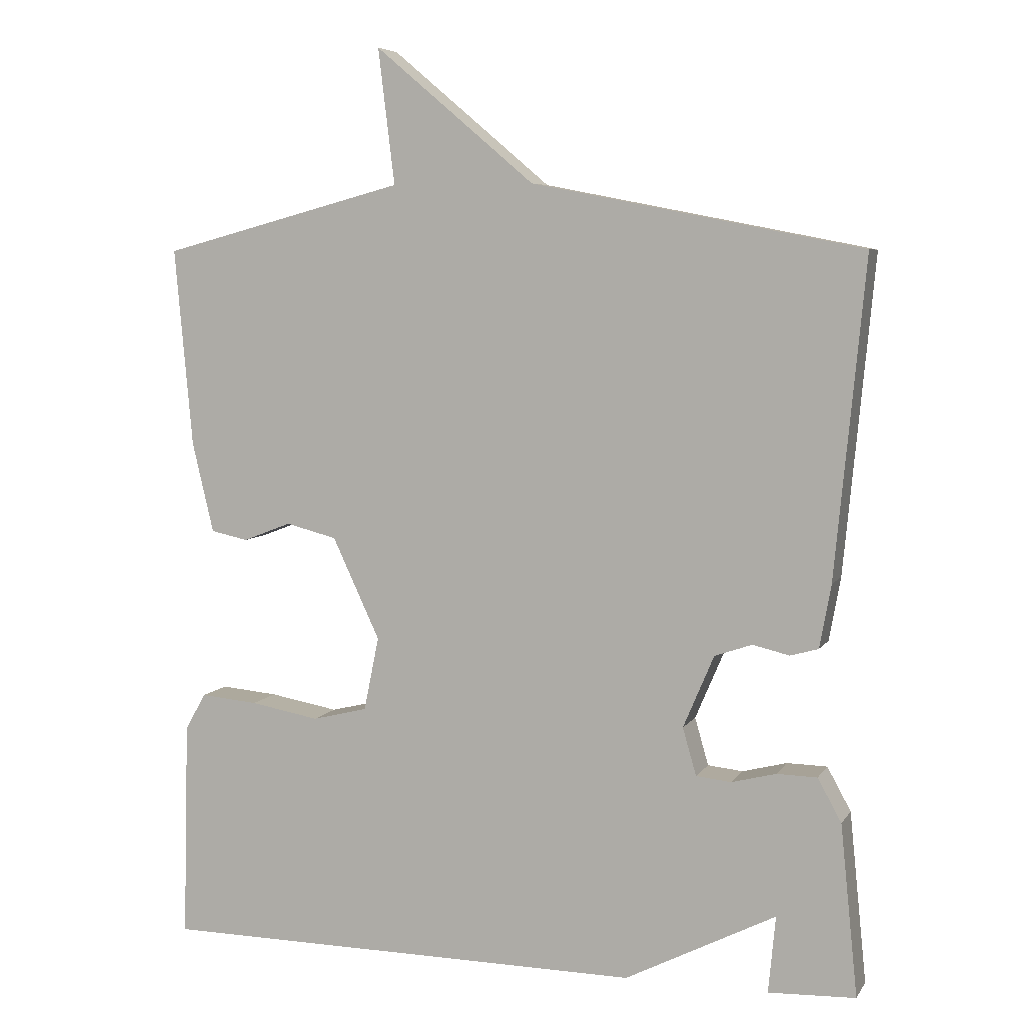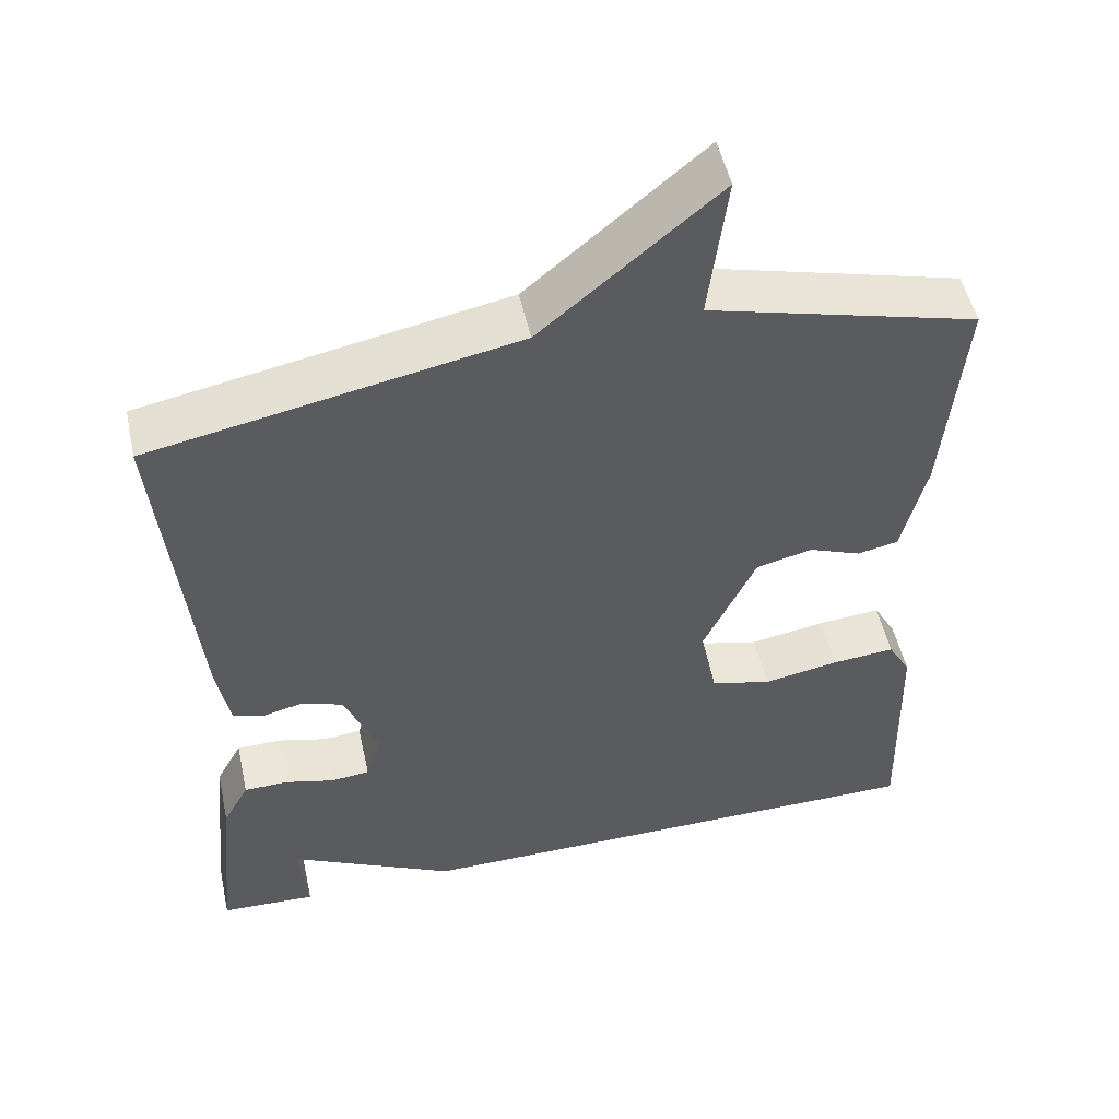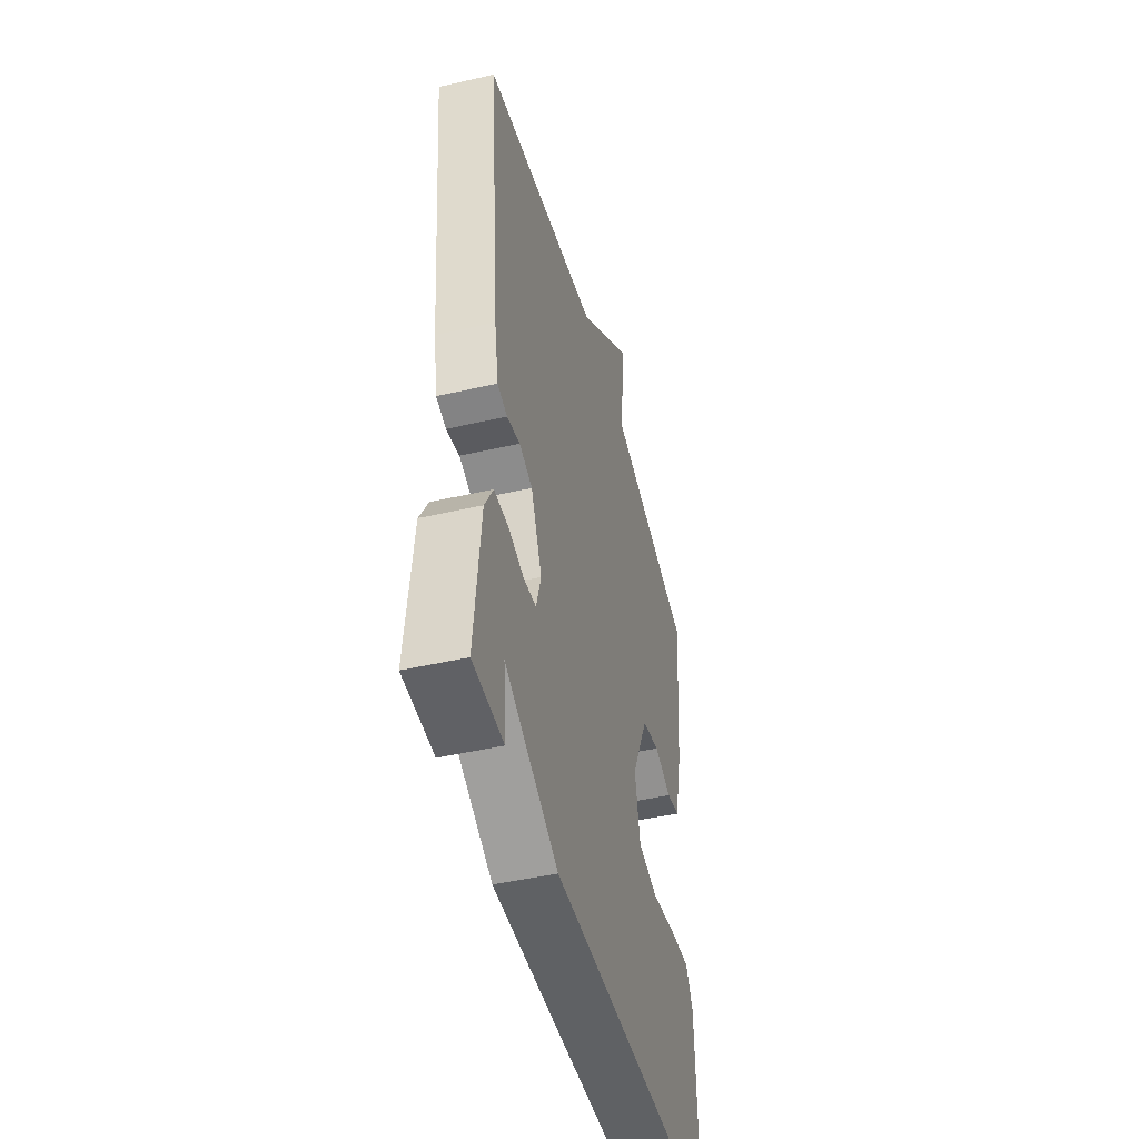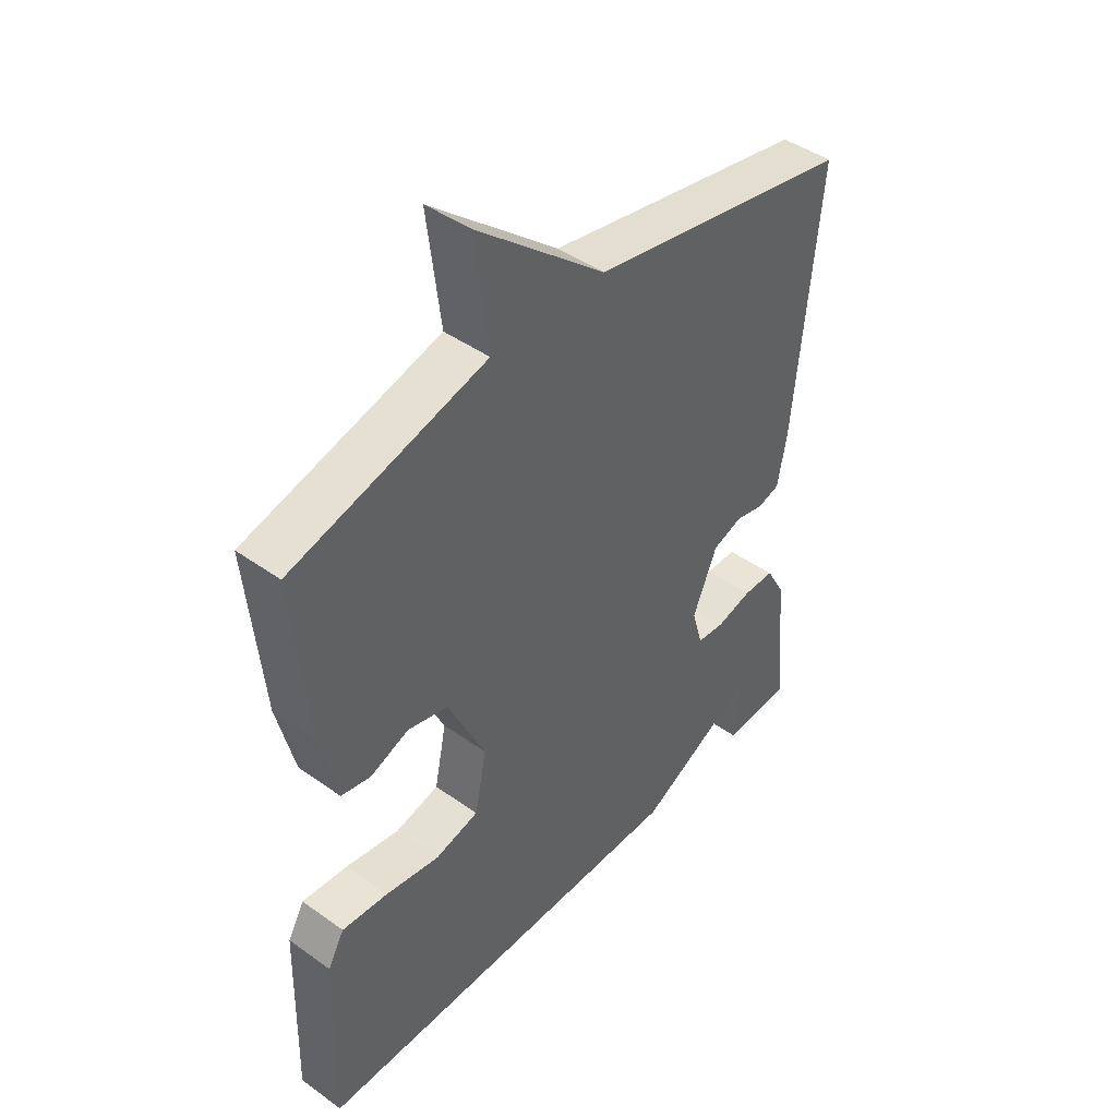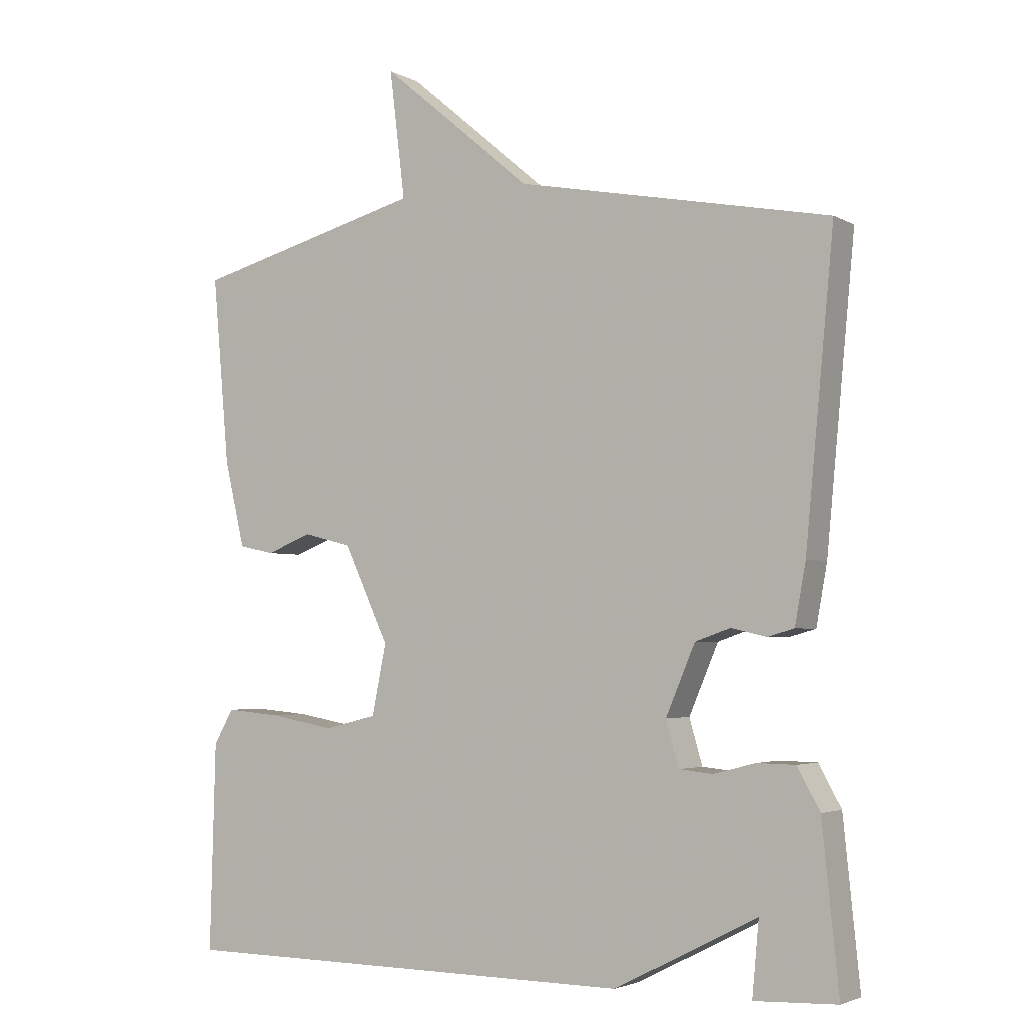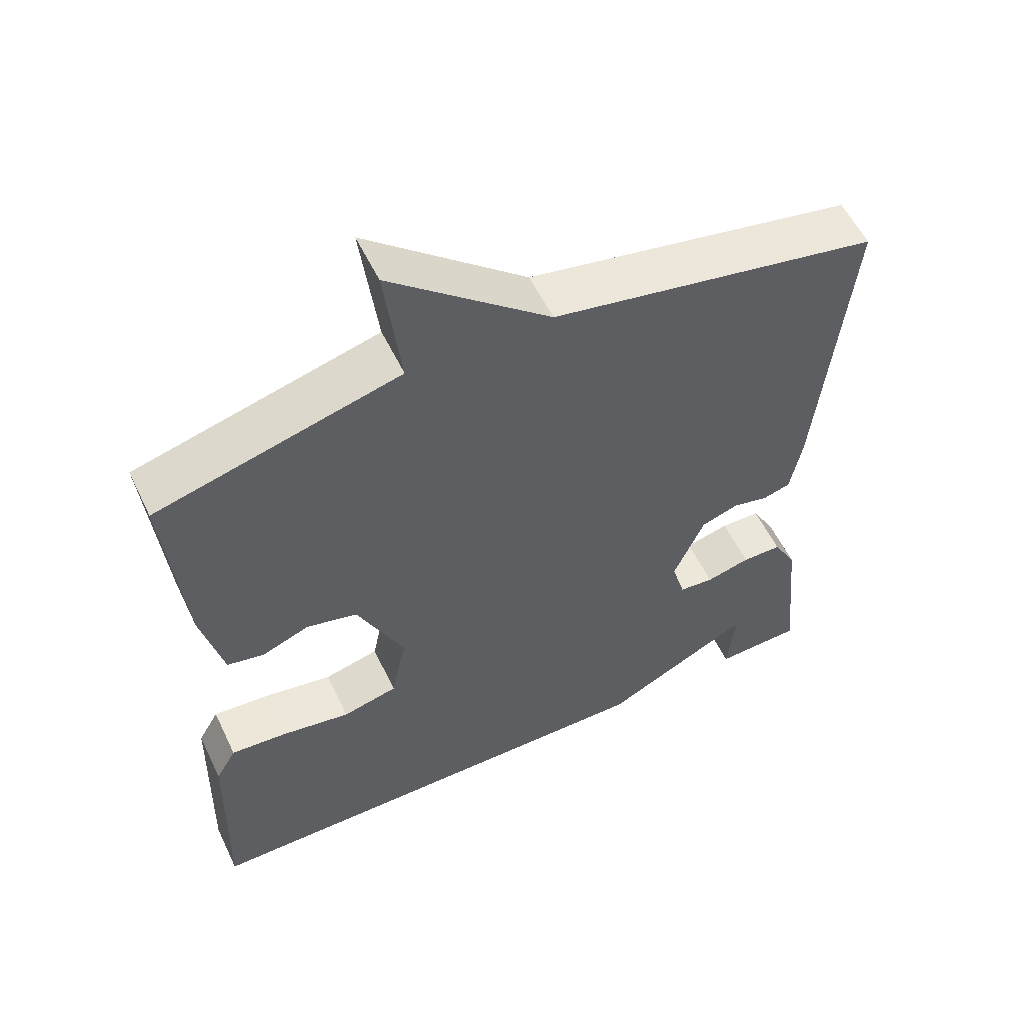
<metadata>
{"format":"obj","ext":"obj","renderer":"f3d","projection":"perspective","resolution":1024,"background":"white","views":[{"elev":6.2,"azim":-161.5,"up":"+Z"},{"elev":51.4,"azim":-12.4,"up":"+Z"},{"elev":-46.4,"azim":-75.3,"up":"+Z"},{"elev":44.2,"azim":129.9,"up":"+Z"},{"elev":-3.4,"azim":-149.3,"up":"+Z"},{"elev":56.4,"azim":154.5,"up":"+Z"}]}
</metadata>
<code>
v 0.5 0.07 0.5
v 0.475 0.07 0.223
v 0.445 0.07 0.097
v 0.393 0.07 0.086
v 0.326 0.07 0.112
v 0.255 0.07 0.094
v 0.189 0.07 -0.047
v 0.21 0.07 -0.15
v 0.287 0.07 -0.169
v 0.383 0.07 -0.152
v 0.463 0.07 -0.145
v 0.492 0.07 -0.196
v 0.5 0.07 -0.5
v -0.179 0.07 -0.505
v -0.389 0.07 -0.398
v -0.379 0.07 -0.505
v -0.5 0.07 -0.5
v -0.476 0.07 -0.262
v -0.443 0.07 -0.202
v -0.387 0.07 -0.201
v -0.325 0.07 -0.217
v -0.276 0.07 -0.212
v -0.257 0.07 -0.146
v -0.3 0.07 -0.045
v -0.352 0.07 -0.027
v -0.403 0.07 -0.039
v -0.442 0.07 -0.028
v -0.458 0.07 0.06
v -0.5 0.07 0.5
v -0.04 0.07 0.59
v 0.183 0.07 0.778
v 0.16 0.07 0.59
v 0.5 0 0.5
v 0.475 0 0.223
v 0.445 0 0.097
v 0.393 0 0.086
v 0.326 0 0.112
v 0.255 0 0.094
v 0.189 0 -0.047
v 0.21 0 -0.15
v 0.287 0 -0.169
v 0.383 0 -0.152
v 0.463 0 -0.145
v 0.492 0 -0.196
v 0.5 0 -0.5
v -0.179 0 -0.505
v -0.389 0 -0.398
v -0.379 0 -0.505
v -0.5 0 -0.5
v -0.476 0 -0.262
v -0.443 0 -0.202
v -0.387 0 -0.201
v -0.325 0 -0.217
v -0.276 0 -0.212
v -0.257 0 -0.146
v -0.3 0 -0.045
v -0.352 0 -0.027
v -0.403 0 -0.039
v -0.442 0 -0.028
v -0.458 0 0.06
v -0.5 0 0.5
v -0.04 0 0.59
v 0.183 0 0.778
v 0.16 0 0.59
f 30 31 32
f 32 1 2
f 30 32 2
f 29 30 2
f 28 29 2
f 27 28 2
f 26 27 2
f 25 26 2
f 24 25 2
f 23 24 2
f 22 23 2
f 19 20 21
f 18 19 21
f 17 18 21
f 17 21 22
f 15 16 17
f 15 17 22
f 13 14 15
f 12 13 15
f 11 12 15
f 10 11 15
f 9 10 15
f 8 9 15 22
f 7 8 22
f 6 7 22
f 2 3 4 5
f 2 5 6
f 2 6 22
f 64 63 62
f 34 33 64
f 34 64 62
f 34 62 61
f 34 61 60
f 34 60 59
f 34 59 58
f 34 58 57
f 34 57 56
f 34 56 55
f 34 55 54
f 53 52 51
f 53 51 50
f 53 50 49
f 54 53 49
f 49 48 47
f 54 49 47
f 47 46 45
f 47 45 44
f 47 44 43
f 47 43 42
f 47 42 41
f 54 47 41 40
f 54 40 39
f 54 39 38
f 37 36 35 34
f 38 37 34
f 54 38 34
f 1 33 34 2
f 2 34 35 3
f 3 35 36 4
f 4 36 37 5
f 5 37 38 6
f 6 38 39 7
f 7 39 40 8
f 8 40 41 9
f 9 41 42 10
f 10 42 43 11
f 11 43 44 12
f 12 44 45 13
f 13 45 46 14
f 14 46 47 15
f 15 47 48 16
f 16 48 49 17
f 17 49 50 18
f 18 50 51 19
f 19 51 52 20
f 20 52 53 21
f 21 53 54 22
f 22 54 55 23
f 23 55 56 24
f 24 56 57 25
f 25 57 58 26
f 26 58 59 27
f 27 59 60 28
f 28 60 61 29
f 29 61 62 30
f 30 62 63 31
f 31 63 64 32
f 32 64 33 1

</code>
